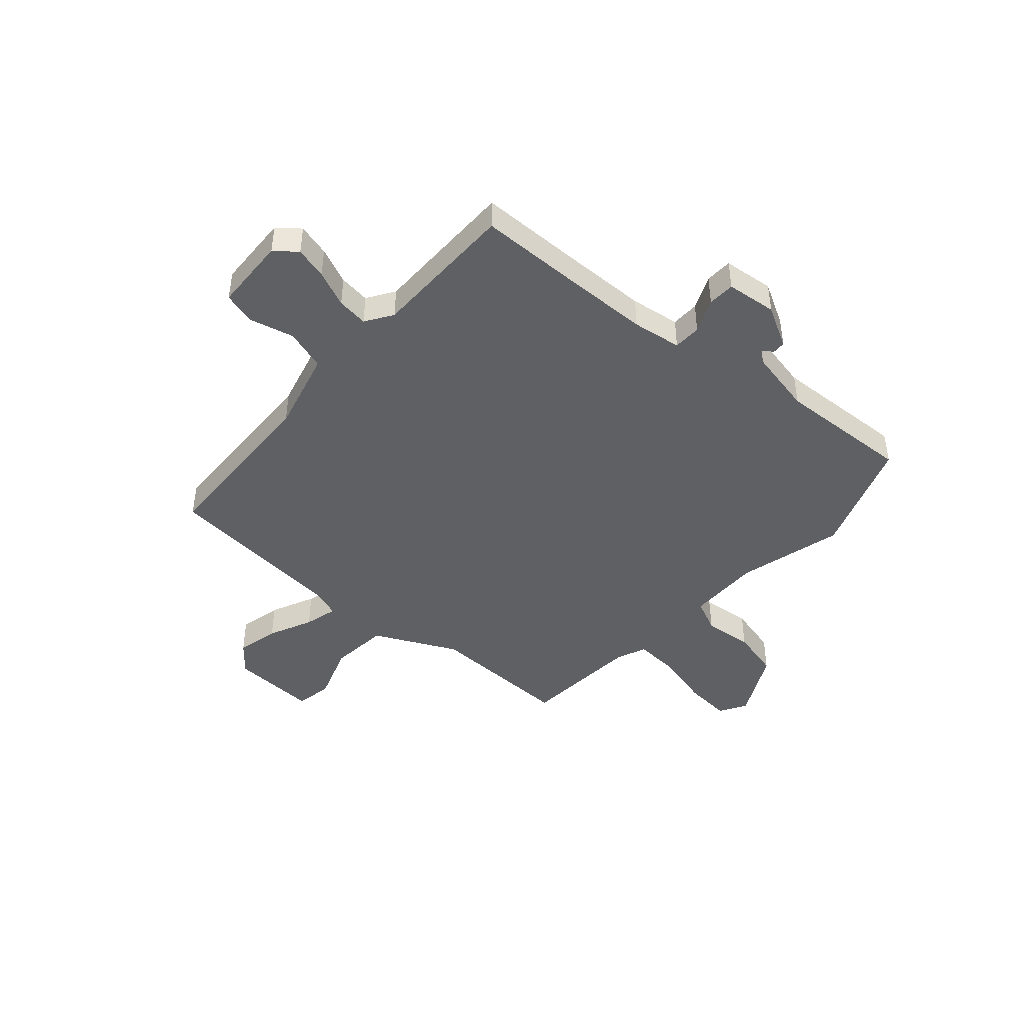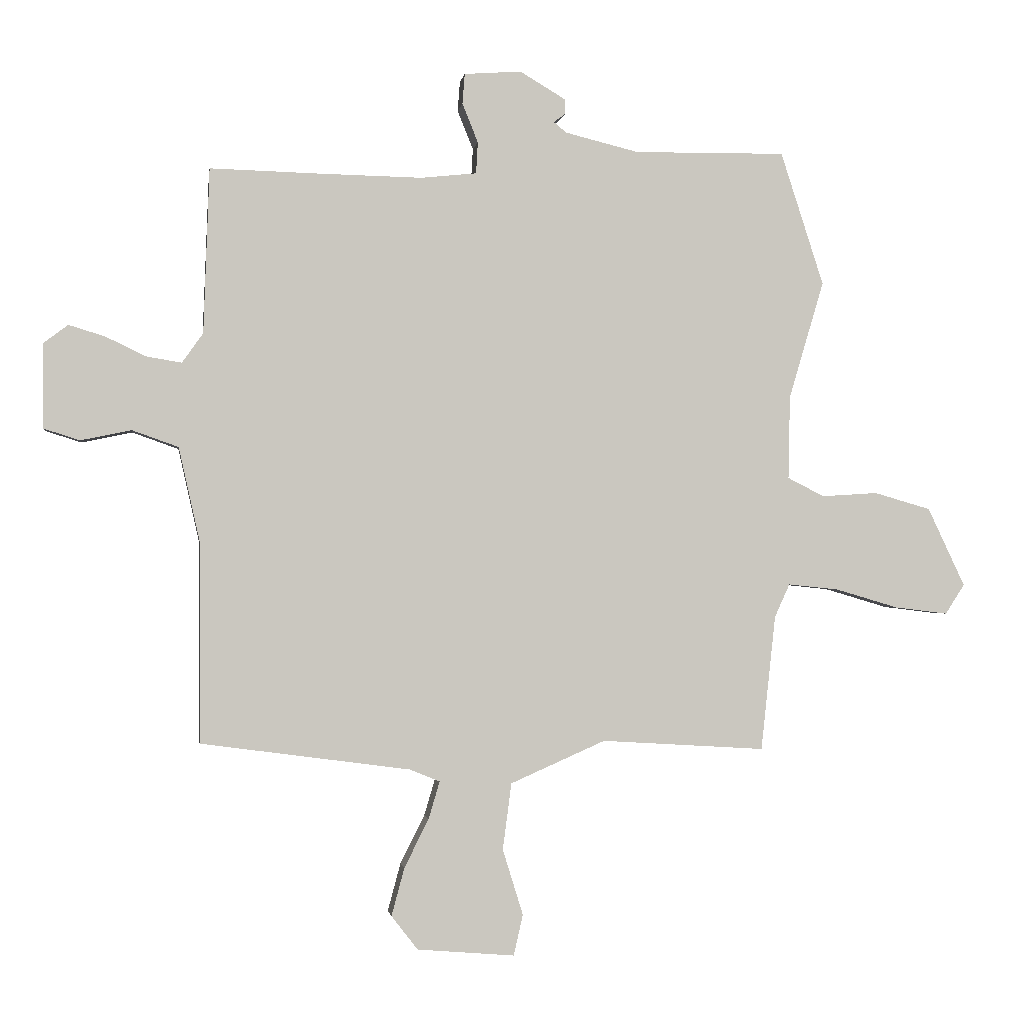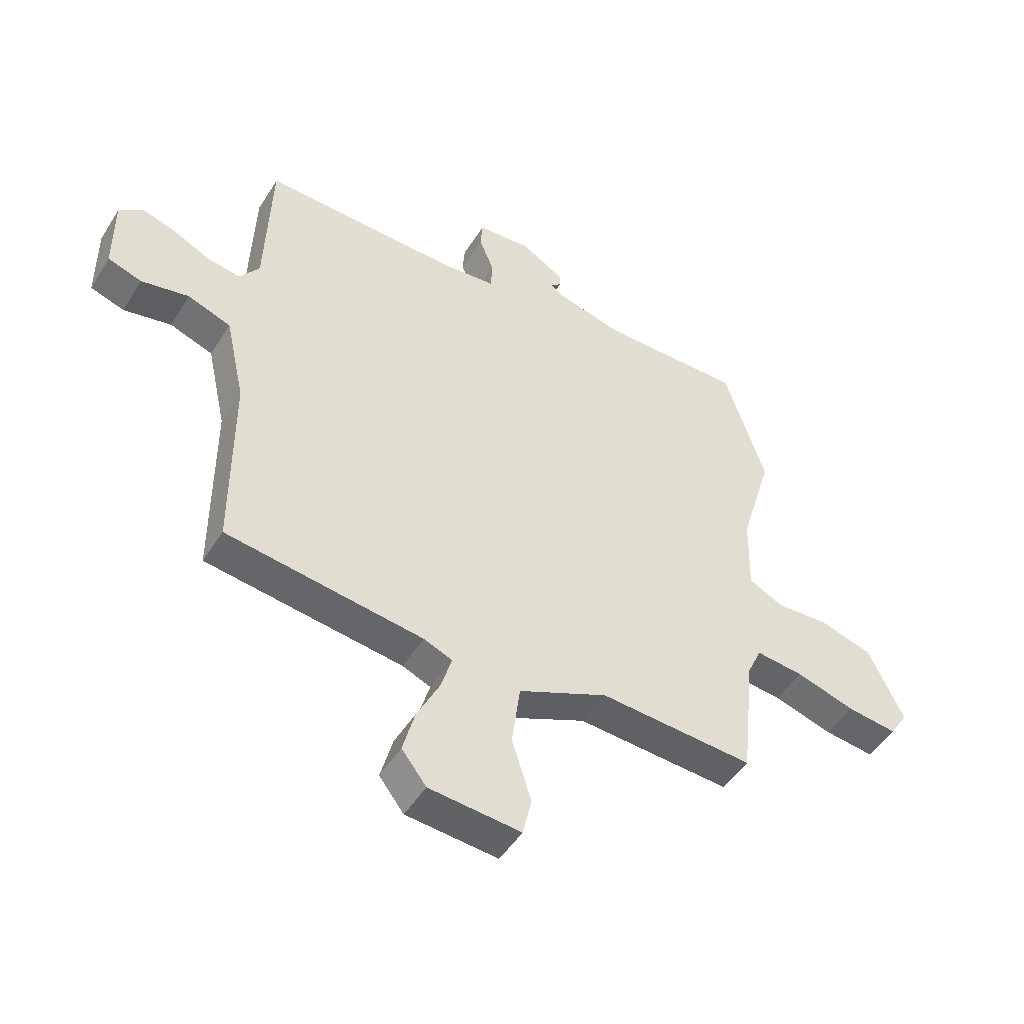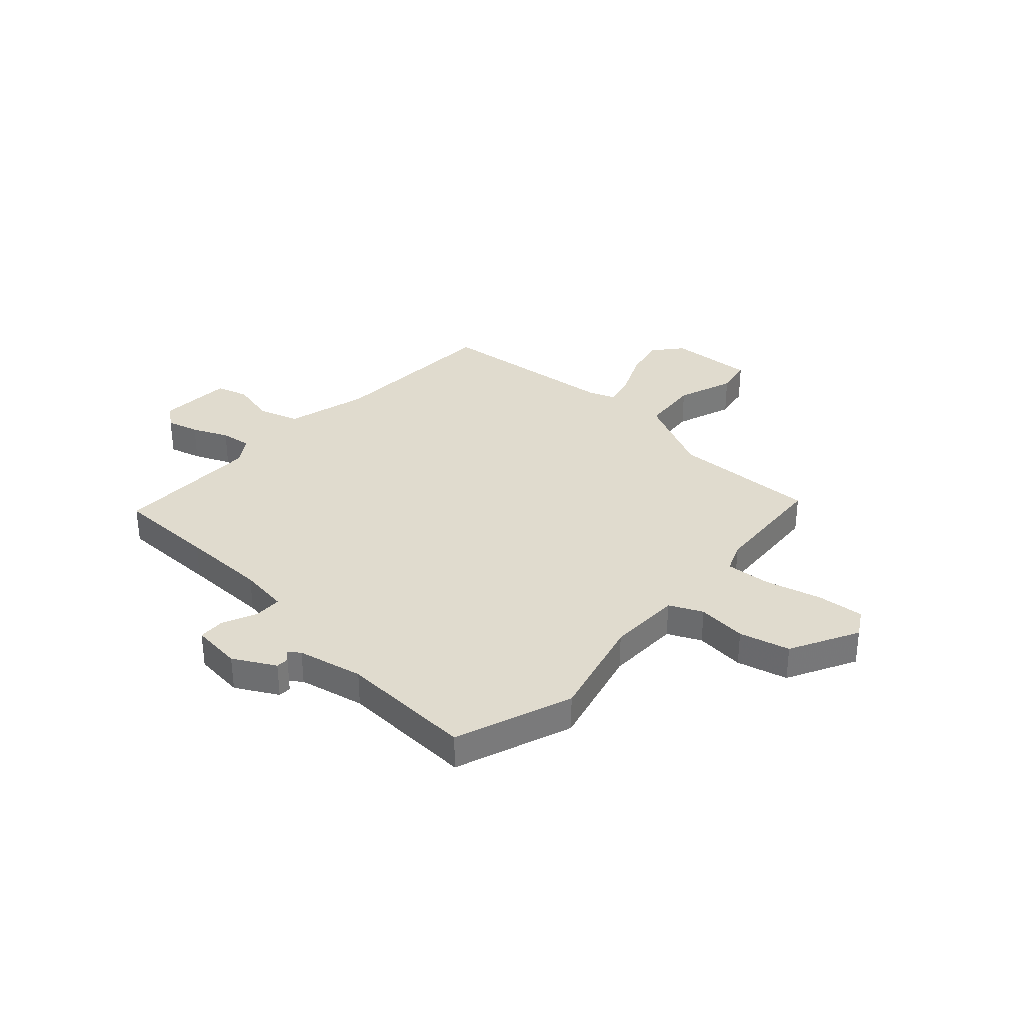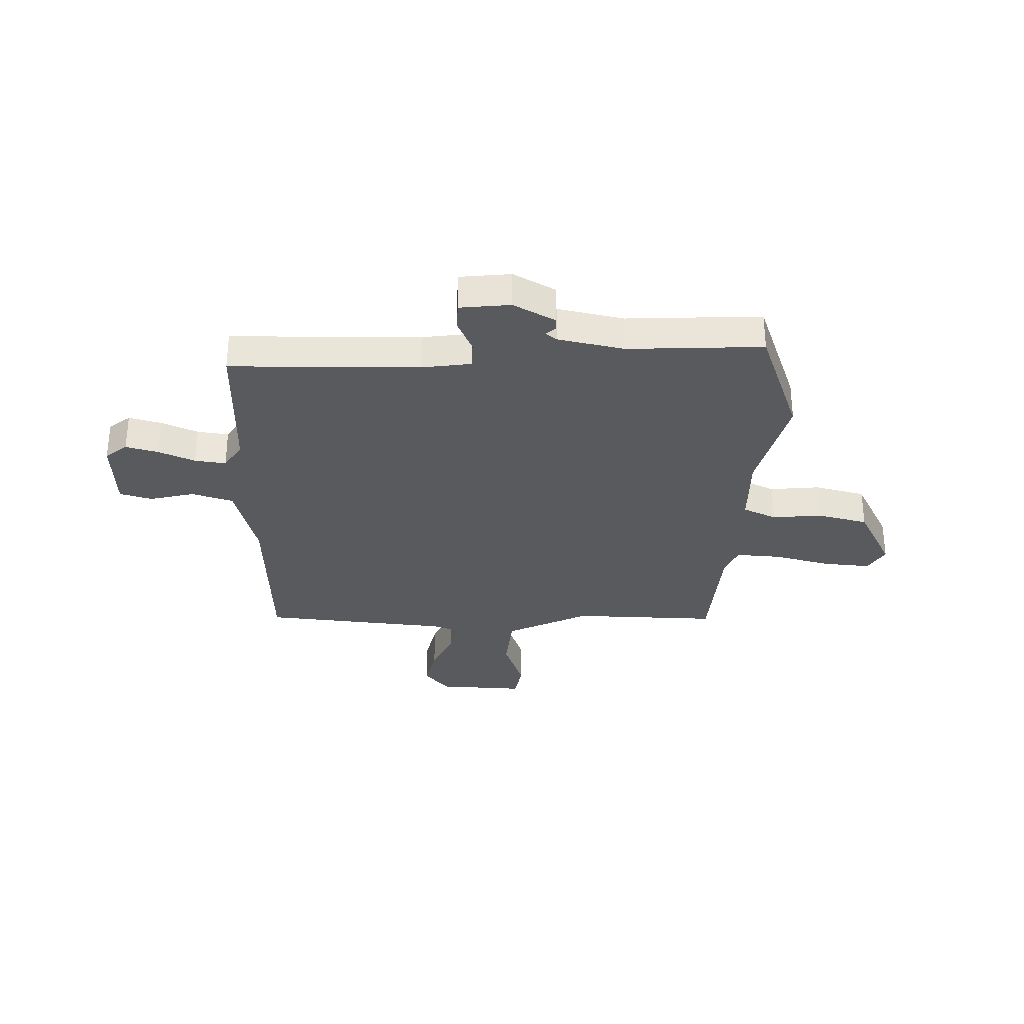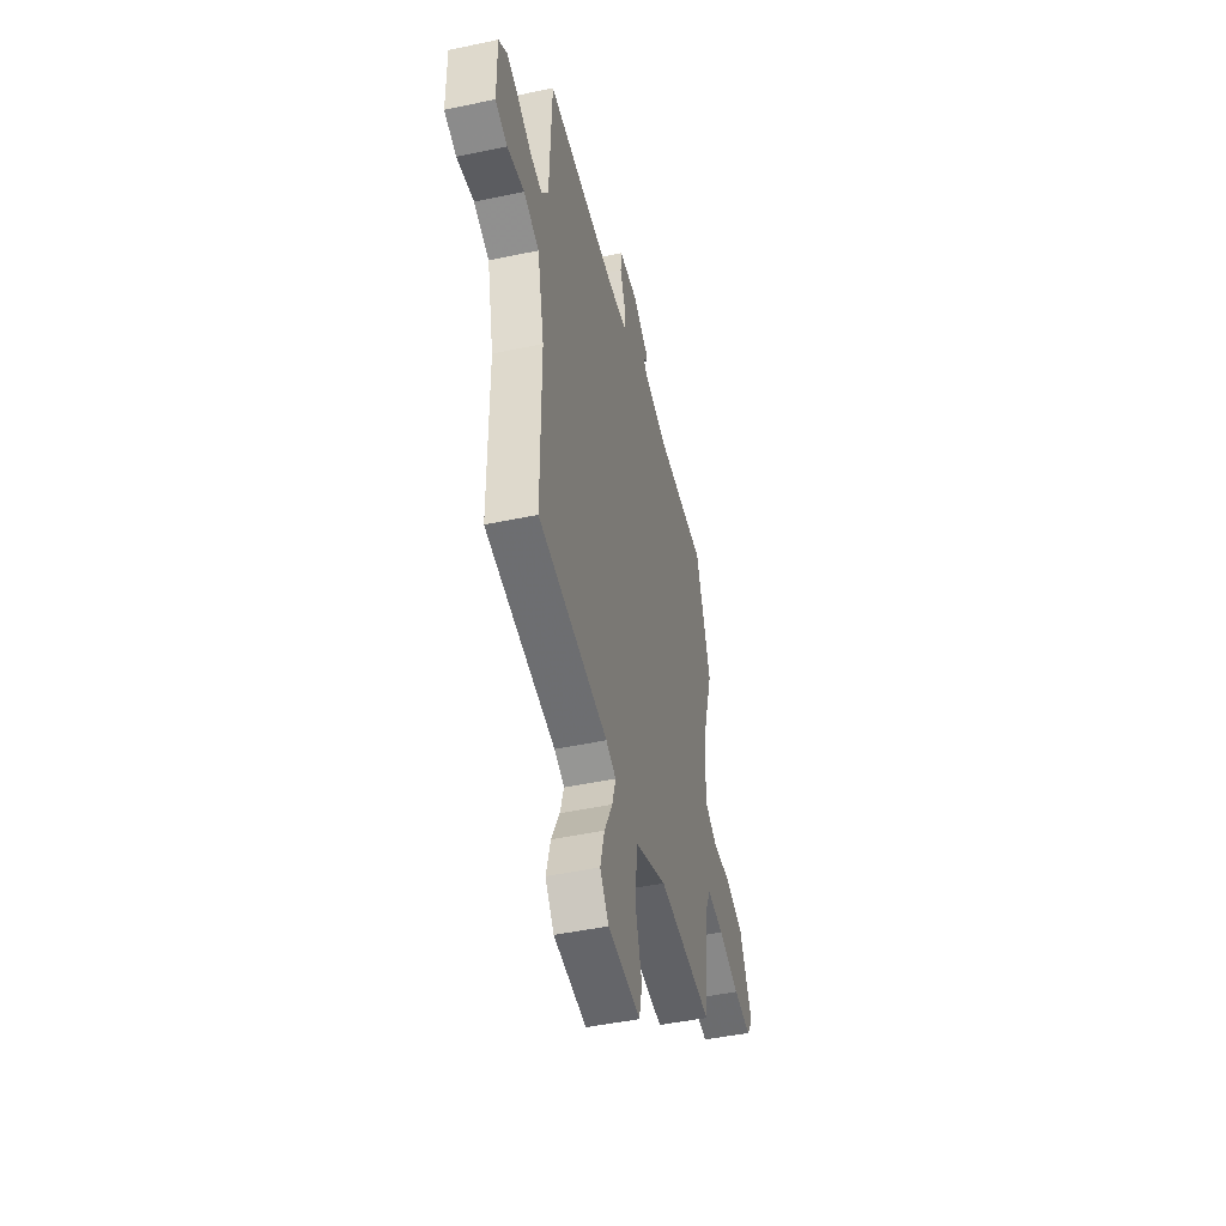
<metadata>
{"format":"obj","ext":"obj","renderer":"f3d","projection":"perspective","resolution":1024,"background":"white","views":[{"elev":-44.3,"azim":-39.3,"up":"+Y"},{"elev":-1.4,"azim":-8.1,"up":"+Z"},{"elev":-48.7,"azim":-30.8,"up":"+Z"},{"elev":33.4,"azim":44.4,"up":"+Y"},{"elev":-31.5,"azim":0.7,"up":"+Y"},{"elev":-47.1,"azim":-76.5,"up":"+Z"}]}
</metadata>
<code>
v -0.535 0.07 -0.482
v -0.536 0.07 -0.138
v -0.572 0.07 0.023
v -0.651 0.07 0.051
v -0.738 0.07 0.033
v -0.8 0.07 0.053
v -0.801 0.07 0.197
v -0.758 0.07 0.229
v -0.696 0.07 0.21
v -0.627 0.07 0.177
v -0.567 0.07 0.167
v -0.531 0.07 0.218
v -0.521 0.07 0.501
v -0.324 0.07 0.496
v -0.157 0.07 0.493
v -0.061 0.07 0.503
v -0.058 0.07 0.557
v -0.085 0.07 0.624
v -0.081 0.07 0.676
v 0.017 0.07 0.683
v 0.096 0.07 0.636
v 0.096 0.07 0.611
v 0.076 0.07 0.596
v 0.098 0.07 0.578
v 0.224 0.07 0.547
v 0.484 0.07 0.55
v 0.558 0.07 0.321
v 0.498 0.07 0.119
v 0.495 0.07 -0.024
v 0.558 0.07 -0.056
v 0.654 0.07 -0.05
v 0.751 0.07 -0.078
v 0.815 0.07 -0.213
v 0.782 0.07 -0.264
v 0.691 0.07 -0.253
v 0.583 0.07 -0.221
v 0.496 0.07 -0.212
v 0.47 0.07 -0.269
v 0.445 0.07 -0.501
v 0.164 0.07 -0.484
v 0.001 0.07 -0.556
v -0.014 0.07 -0.67
v 0.021 0.07 -0.783
v 0.005 0.07 -0.853
v -0.162 0.07 -0.839
v -0.207 0.07 -0.781
v -0.185 0.07 -0.699
v -0.143 0.07 -0.615
v -0.124 0.07 -0.551
v -0.176 0.07 -0.53
v -0.535 0 -0.482
v -0.536 0 -0.138
v -0.572 0 0.023
v -0.651 0 0.051
v -0.738 0 0.033
v -0.8 0 0.053
v -0.801 0 0.197
v -0.758 0 0.229
v -0.696 0 0.21
v -0.627 0 0.177
v -0.567 0 0.167
v -0.531 0 0.218
v -0.521 0 0.501
v -0.324 0 0.496
v -0.157 0 0.493
v -0.061 0 0.503
v -0.058 0 0.557
v -0.085 0 0.624
v -0.081 0 0.676
v 0.017 0 0.683
v 0.096 0 0.636
v 0.096 0 0.611
v 0.076 0 0.596
v 0.098 0 0.578
v 0.224 0 0.547
v 0.484 0 0.55
v 0.558 0 0.321
v 0.498 0 0.119
v 0.495 0 -0.024
v 0.558 0 -0.056
v 0.654 0 -0.05
v 0.751 0 -0.078
v 0.815 0 -0.213
v 0.782 0 -0.264
v 0.691 0 -0.253
v 0.583 0 -0.221
v 0.496 0 -0.212
v 0.47 0 -0.269
v 0.445 0 -0.501
v 0.164 0 -0.484
v 0.001 0 -0.556
v -0.014 0 -0.67
v 0.021 0 -0.783
v 0.005 0 -0.853
v -0.162 0 -0.839
v -0.207 0 -0.781
v -0.185 0 -0.699
v -0.143 0 -0.615
v -0.124 0 -0.551
v -0.176 0 -0.53
f 46 47 48
f 45 46 48
f 44 45 48
f 43 44 48
f 42 43 48
f 41 42 48 49
f 40 41 49 50
f 38 39 40
f 50 1 2
f 40 50 2
f 38 40 2
f 37 38 2
f 34 35 36
f 33 34 36
f 32 33 36
f 31 32 36
f 30 31 36
f 29 30 36 37
f 25 26 27 28
f 24 25 28 29
f 37 2 3
f 29 37 3
f 24 29 3
f 23 24 3
f 21 22 23
f 20 21 23
f 19 20 23
f 18 19 23
f 17 18 23
f 12 13 14
f 11 12 14 15
f 8 9 10
f 7 8 10
f 6 7 10
f 5 6 10
f 4 5 10
f 4 10 11
f 11 15 16
f 4 11 16
f 3 4 16
f 16 17 23
f 3 16 23
f 98 97 96
f 98 96 95
f 98 95 94
f 98 94 93
f 98 93 92
f 99 98 92 91
f 100 99 91 90
f 90 89 88
f 52 51 100
f 52 100 90
f 52 90 88
f 52 88 87
f 86 85 84
f 86 84 83
f 86 83 82
f 86 82 81
f 86 81 80
f 87 86 80 79
f 78 77 76 75
f 79 78 75 74
f 53 52 87
f 53 87 79
f 53 79 74
f 53 74 73
f 73 72 71
f 73 71 70
f 73 70 69
f 73 69 68
f 73 68 67
f 64 63 62
f 65 64 62 61
f 60 59 58
f 60 58 57
f 60 57 56
f 60 56 55
f 60 55 54
f 61 60 54
f 66 65 61
f 66 61 54
f 66 54 53
f 73 67 66
f 73 66 53
f 1 51 52 2
f 2 52 53 3
f 3 53 54 4
f 4 54 55 5
f 5 55 56 6
f 6 56 57 7
f 7 57 58 8
f 8 58 59 9
f 9 59 60 10
f 10 60 61 11
f 11 61 62 12
f 12 62 63 13
f 13 63 64 14
f 14 64 65 15
f 15 65 66 16
f 16 66 67 17
f 17 67 68 18
f 18 68 69 19
f 19 69 70 20
f 20 70 71 21
f 21 71 72 22
f 22 72 73 23
f 23 73 74 24
f 24 74 75 25
f 25 75 76 26
f 26 76 77 27
f 27 77 78 28
f 28 78 79 29
f 29 79 80 30
f 30 80 81 31
f 31 81 82 32
f 32 82 83 33
f 33 83 84 34
f 34 84 85 35
f 35 85 86 36
f 36 86 87 37
f 37 87 88 38
f 38 88 89 39
f 39 89 90 40
f 40 90 91 41
f 41 91 92 42
f 42 92 93 43
f 43 93 94 44
f 44 94 95 45
f 45 95 96 46
f 46 96 97 47
f 47 97 98 48
f 48 98 99 49
f 49 99 100 50
f 50 100 51 1

</code>
